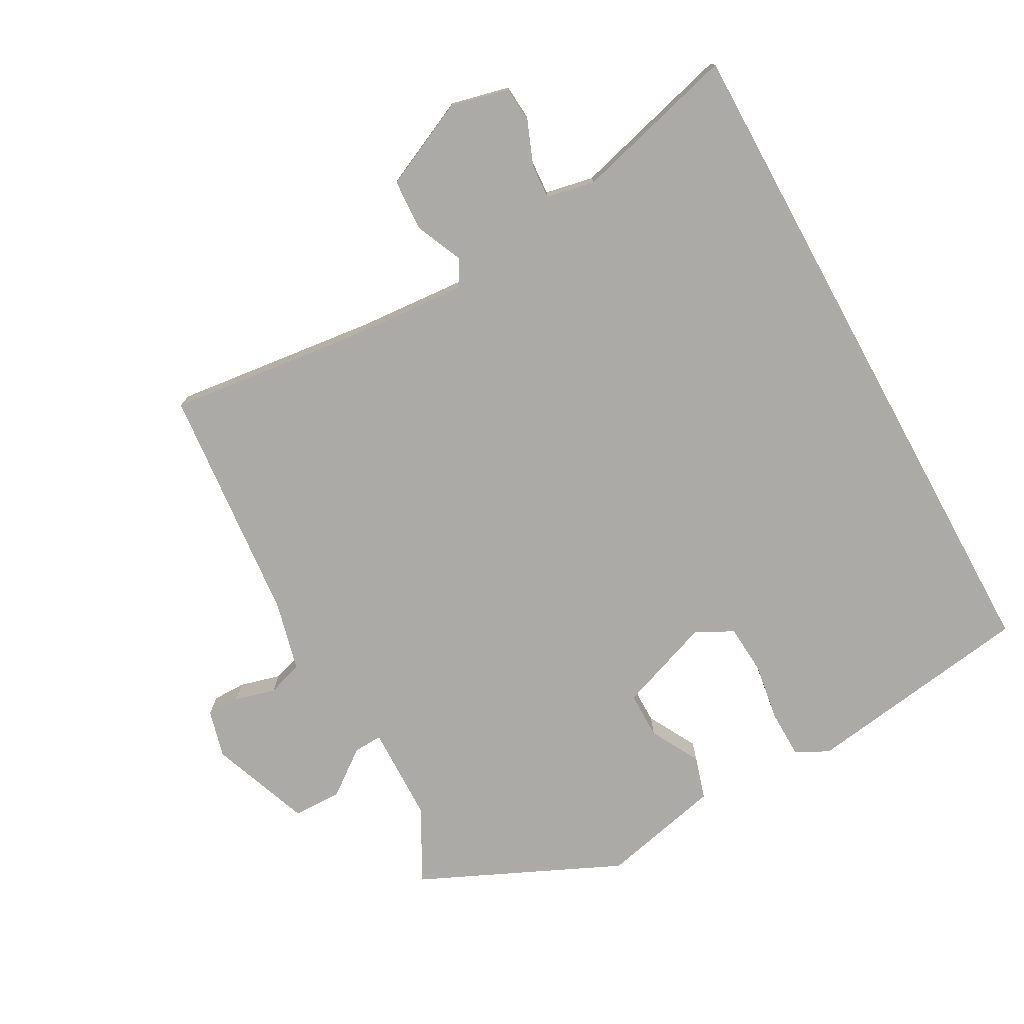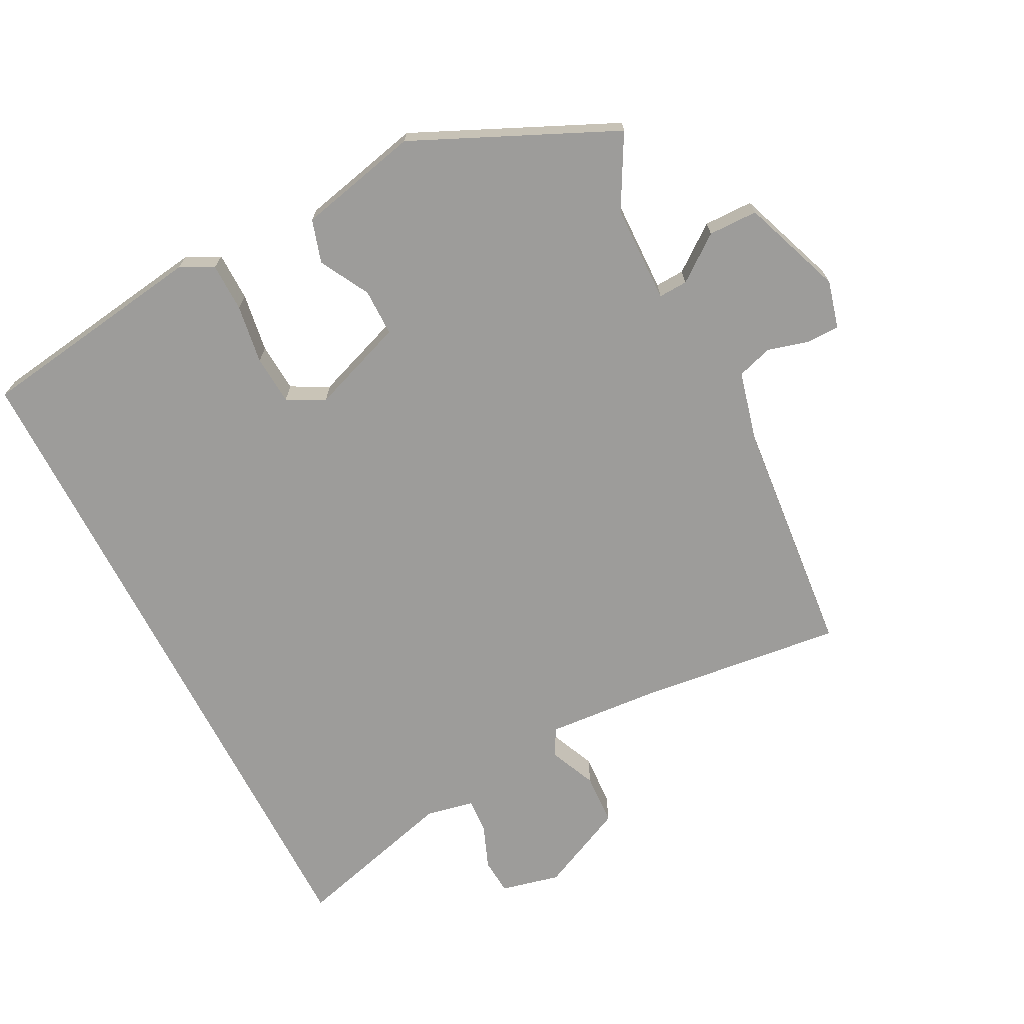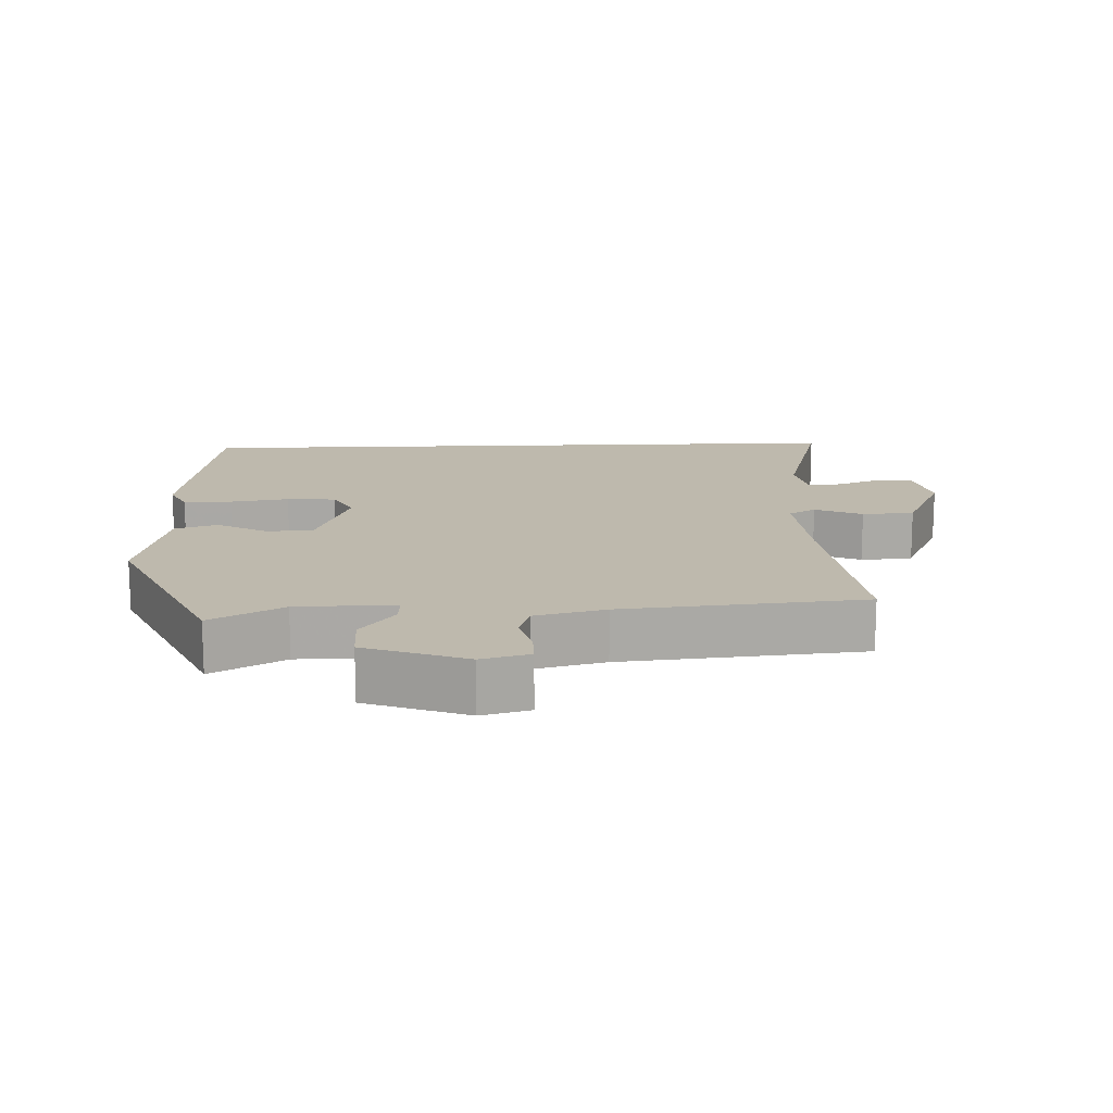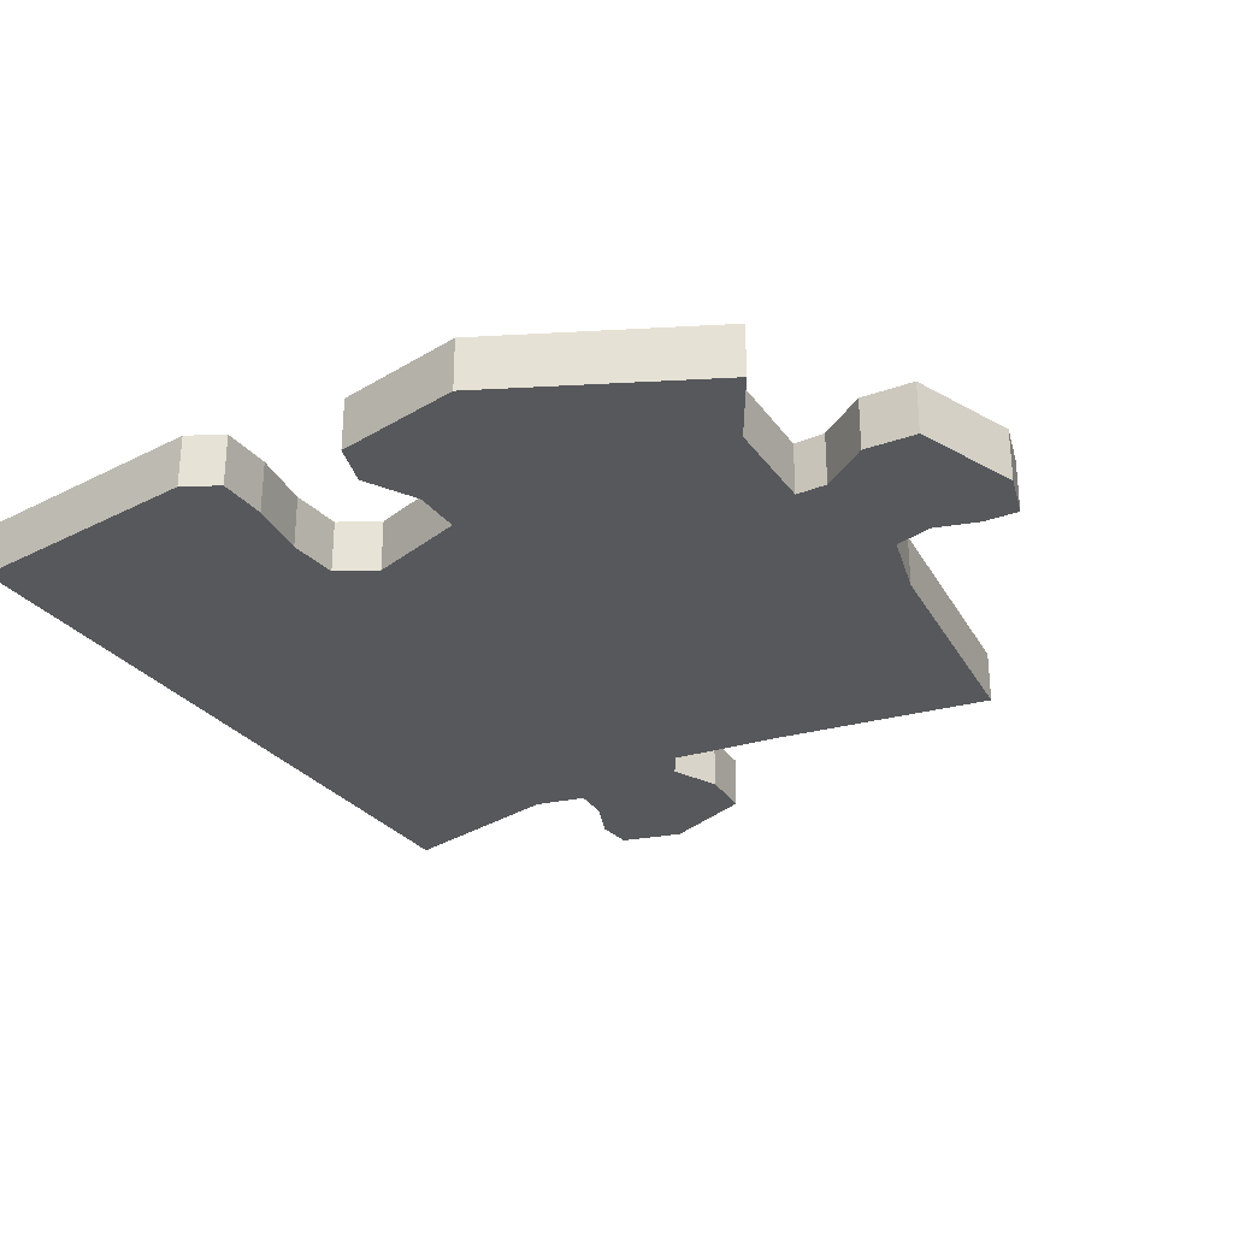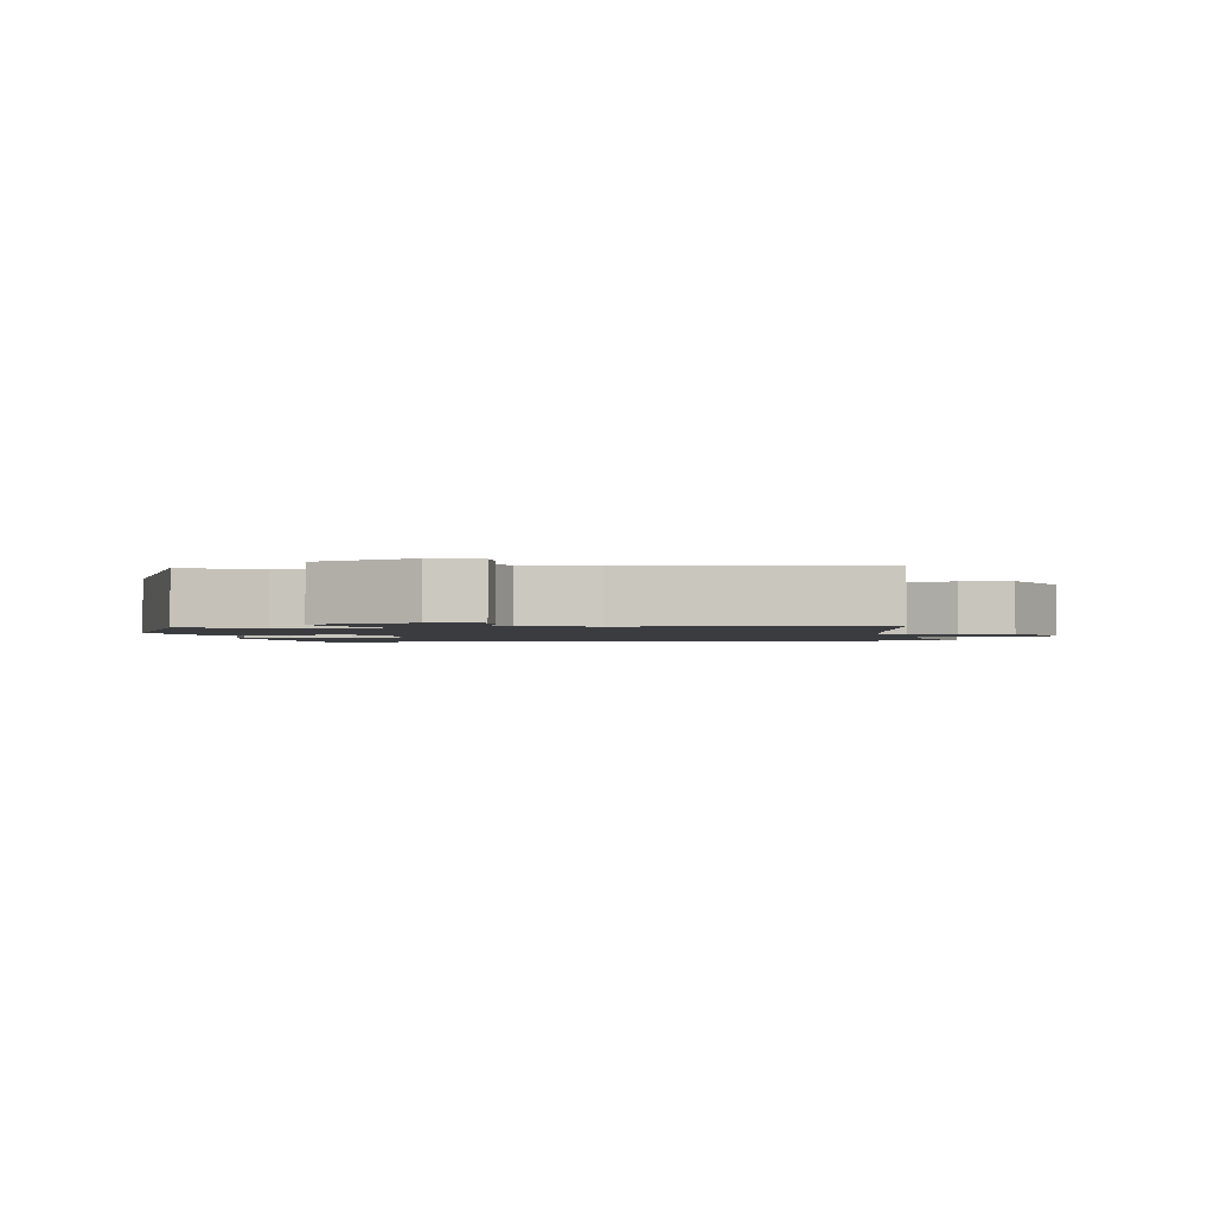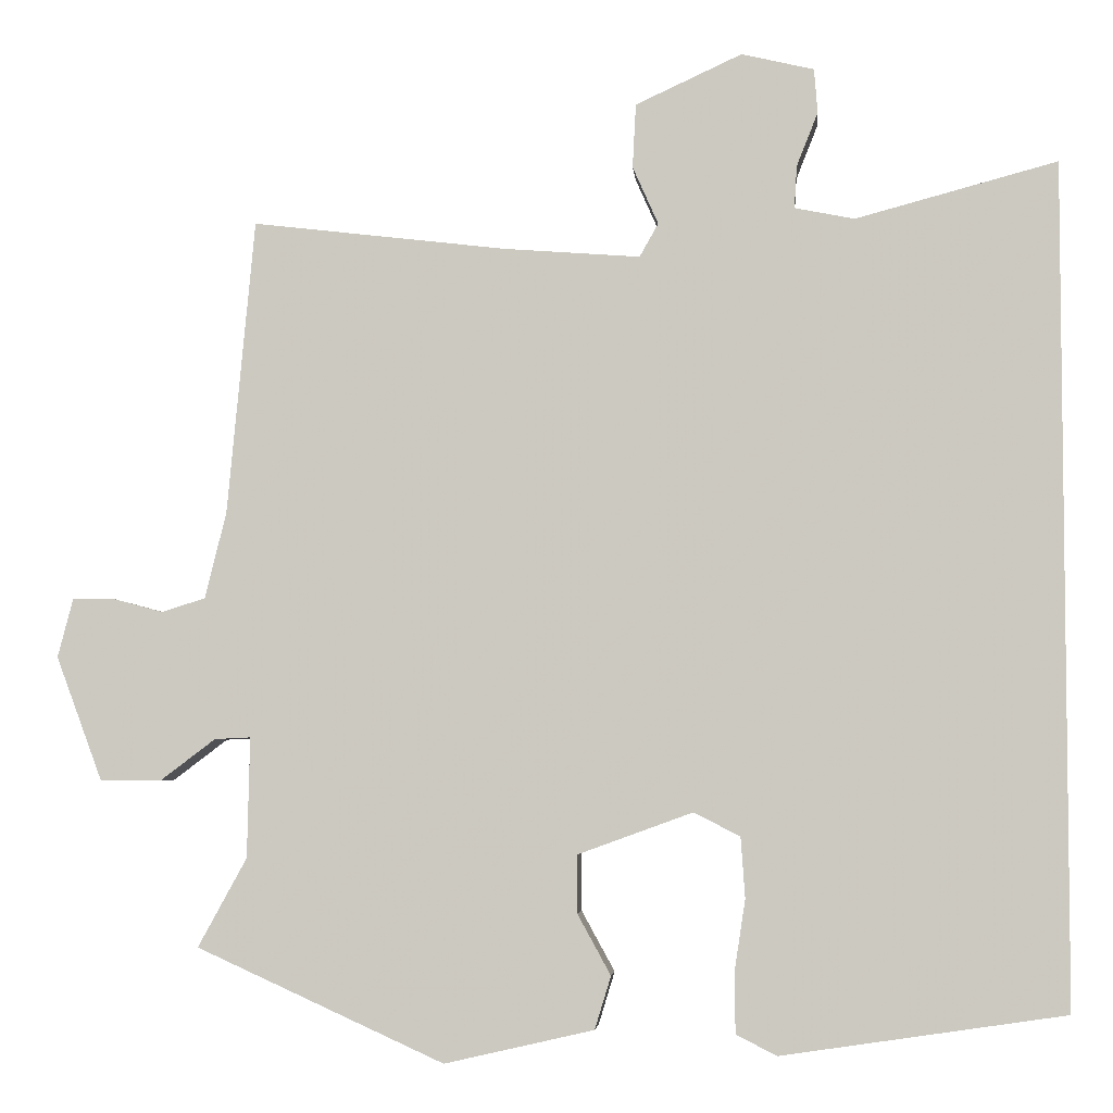
<metadata>
{"format":"obj","ext":"obj","renderer":"f3d","projection":"perspective","resolution":1024,"background":"white","views":[{"elev":-75.9,"azim":28.8,"up":"+Y"},{"elev":-70.2,"azim":-152.8,"up":"+Y"},{"elev":15.1,"azim":-92.3,"up":"+Y"},{"elev":-28.5,"azim":-150.7,"up":"+Y"},{"elev":-1.8,"azim":-81.9,"up":"+Y"},{"elev":-4.5,"azim":4.7,"up":"+Z"}]}
</metadata>
<code>
v -0.447 0.07 0.491
v -0.149 0.07 0.456
v 0.011 0.07 0.444
v 0.033 0.07 0.483
v 0.003 0.07 0.551
v 0.007 0.07 0.626
v 0.132 0.07 0.684
v 0.217 0.07 0.664
v 0.221 0.07 0.612
v 0.196 0.07 0.549
v 0.193 0.07 0.499
v 0.263 0.07 0.485
v 0.5 0.07 0.549
v 0.5 0.07 -0.436
v 0.167 0.07 -0.485
v 0.119 0.07 -0.461
v 0.118 0.07 -0.391
v 0.131 0.07 -0.306
v 0.126 0.07 -0.235
v 0.072 0.07 -0.207
v -0.063 0.07 -0.256
v -0.063 0.07 -0.324
v -0.024 0.07 -0.395
v -0.043 0.07 -0.457
v -0.218 0.07 -0.497
v -0.508 0.07 -0.365
v -0.451 0.07 -0.261
v -0.448 0.07 -0.12
v -0.49 0.07 -0.122
v -0.555 0.07 -0.171
v -0.626 0.07 -0.17
v -0.68 0.07 -0.025
v -0.662 0.07 0.044
v -0.614 0.07 0.044
v -0.555 0.07 0.028
v -0.504 0.07 0.044
v -0.479 0.07 0.145
v -0.447 0 0.491
v -0.149 0 0.456
v 0.011 0 0.444
v 0.033 0 0.483
v 0.003 0 0.551
v 0.007 0 0.626
v 0.132 0 0.684
v 0.217 0 0.664
v 0.221 0 0.612
v 0.196 0 0.549
v 0.193 0 0.499
v 0.263 0 0.485
v 0.5 0 0.549
v 0.5 0 -0.436
v 0.167 0 -0.485
v 0.119 0 -0.461
v 0.118 0 -0.391
v 0.131 0 -0.306
v 0.126 0 -0.235
v 0.072 0 -0.207
v -0.063 0 -0.256
v -0.063 0 -0.324
v -0.024 0 -0.395
v -0.043 0 -0.457
v -0.218 0 -0.497
v -0.508 0 -0.365
v -0.451 0 -0.261
v -0.448 0 -0.12
v -0.49 0 -0.122
v -0.555 0 -0.171
v -0.626 0 -0.17
v -0.68 0 -0.025
v -0.662 0 0.044
v -0.614 0 0.044
v -0.555 0 0.028
v -0.504 0 0.044
v -0.479 0 0.145
f 33 34 35
f 32 33 35
f 31 32 35
f 30 31 35
f 29 30 35
f 28 29 35 36
f 25 26 27
f 24 25 27
f 23 24 27
f 22 23 27
f 21 22 27 28
f 28 36 37
f 21 28 37
f 20 21 37
f 16 17 18
f 15 16 18
f 14 15 18
f 13 14 18
f 12 13 18
f 11 12 18 19
f 19 20 37
f 11 19 37
f 10 11 37
f 8 9 10
f 7 8 10
f 6 7 10
f 5 6 10
f 4 5 10
f 37 1 2
f 37 2 3
f 10 37 3
f 3 4 10
f 72 71 70
f 72 70 69
f 72 69 68
f 72 68 67
f 72 67 66
f 73 72 66 65
f 64 63 62
f 64 62 61
f 64 61 60
f 64 60 59
f 65 64 59 58
f 74 73 65
f 74 65 58
f 74 58 57
f 55 54 53
f 55 53 52
f 55 52 51
f 55 51 50
f 55 50 49
f 56 55 49 48
f 74 57 56
f 74 56 48
f 74 48 47
f 47 46 45
f 47 45 44
f 47 44 43
f 47 43 42
f 47 42 41
f 39 38 74
f 40 39 74
f 40 74 47
f 47 41 40
f 1 38 39 2
f 2 39 40 3
f 3 40 41 4
f 4 41 42 5
f 5 42 43 6
f 6 43 44 7
f 7 44 45 8
f 8 45 46 9
f 9 46 47 10
f 10 47 48 11
f 11 48 49 12
f 12 49 50 13
f 13 50 51 14
f 14 51 52 15
f 15 52 53 16
f 16 53 54 17
f 17 54 55 18
f 18 55 56 19
f 19 56 57 20
f 20 57 58 21
f 21 58 59 22
f 22 59 60 23
f 23 60 61 24
f 24 61 62 25
f 25 62 63 26
f 26 63 64 27
f 27 64 65 28
f 28 65 66 29
f 29 66 67 30
f 30 67 68 31
f 31 68 69 32
f 32 69 70 33
f 33 70 71 34
f 34 71 72 35
f 35 72 73 36
f 36 73 74 37
f 37 74 38 1

</code>
